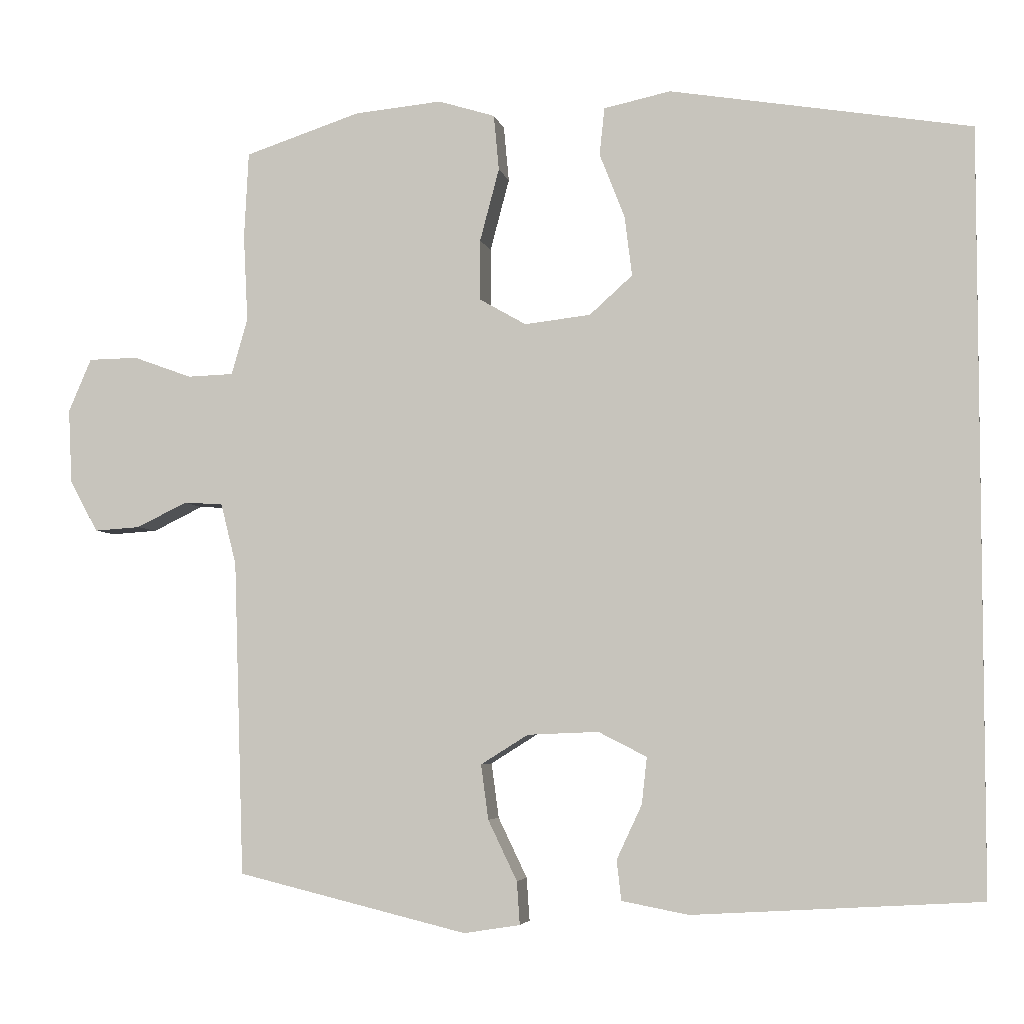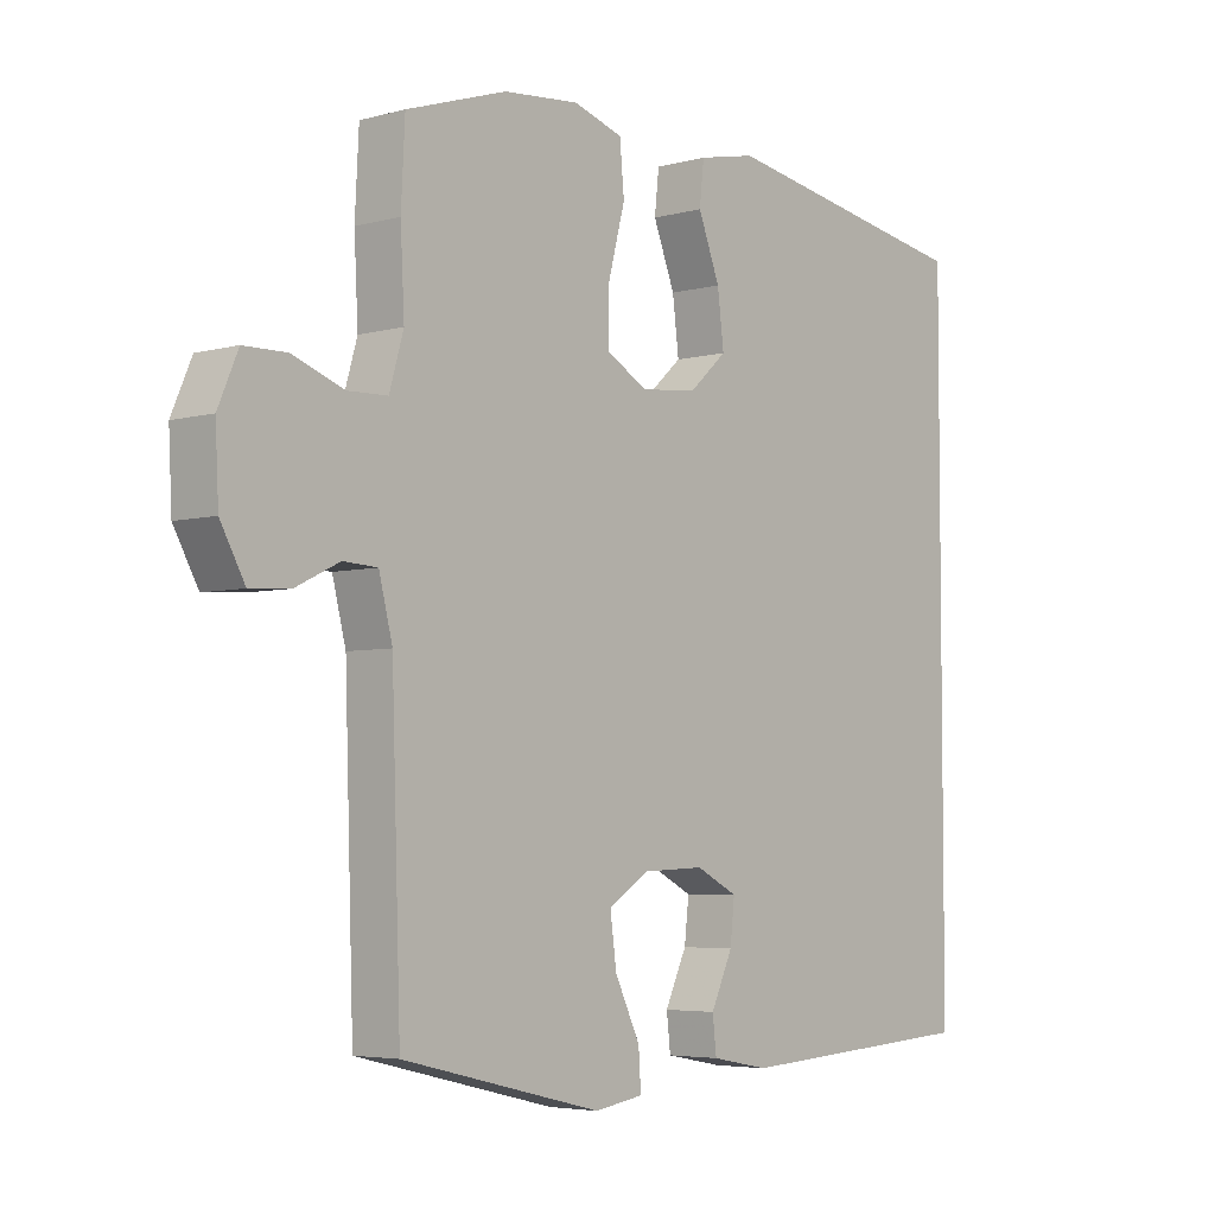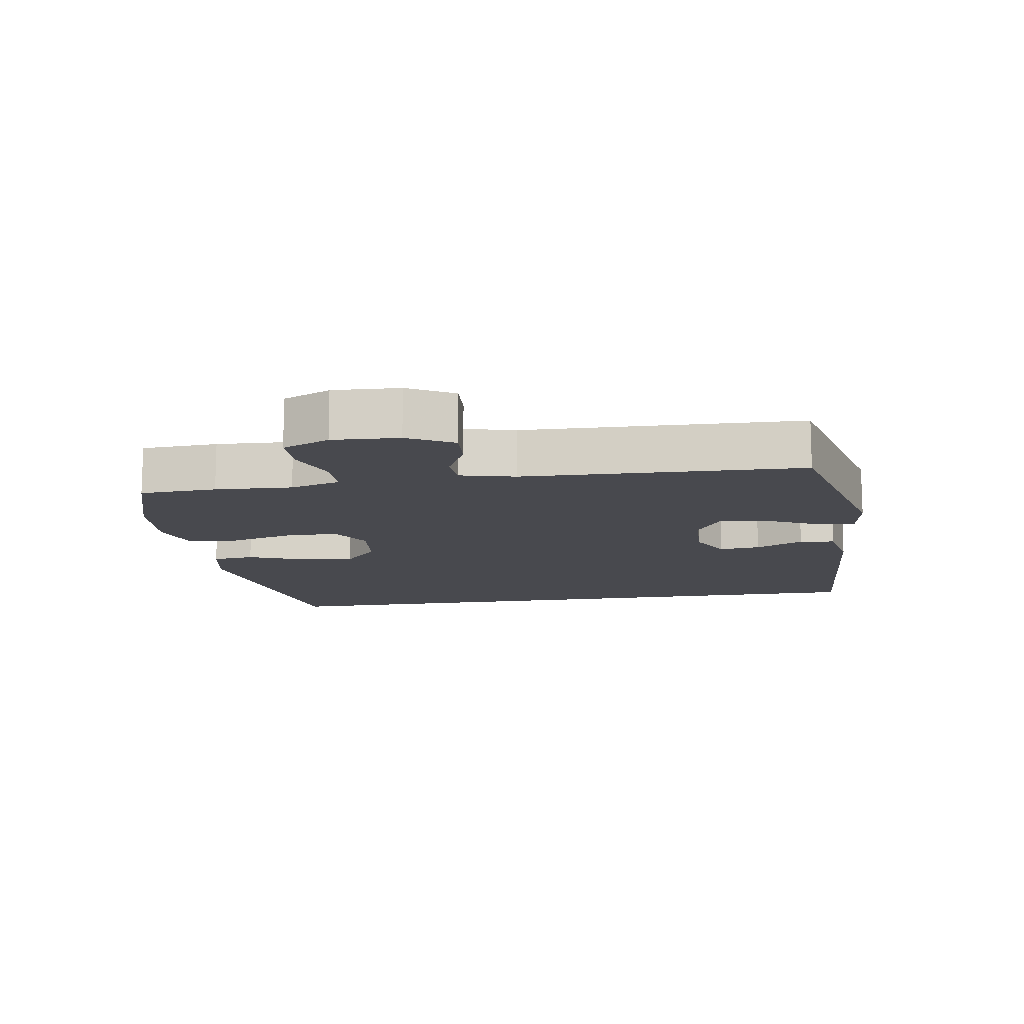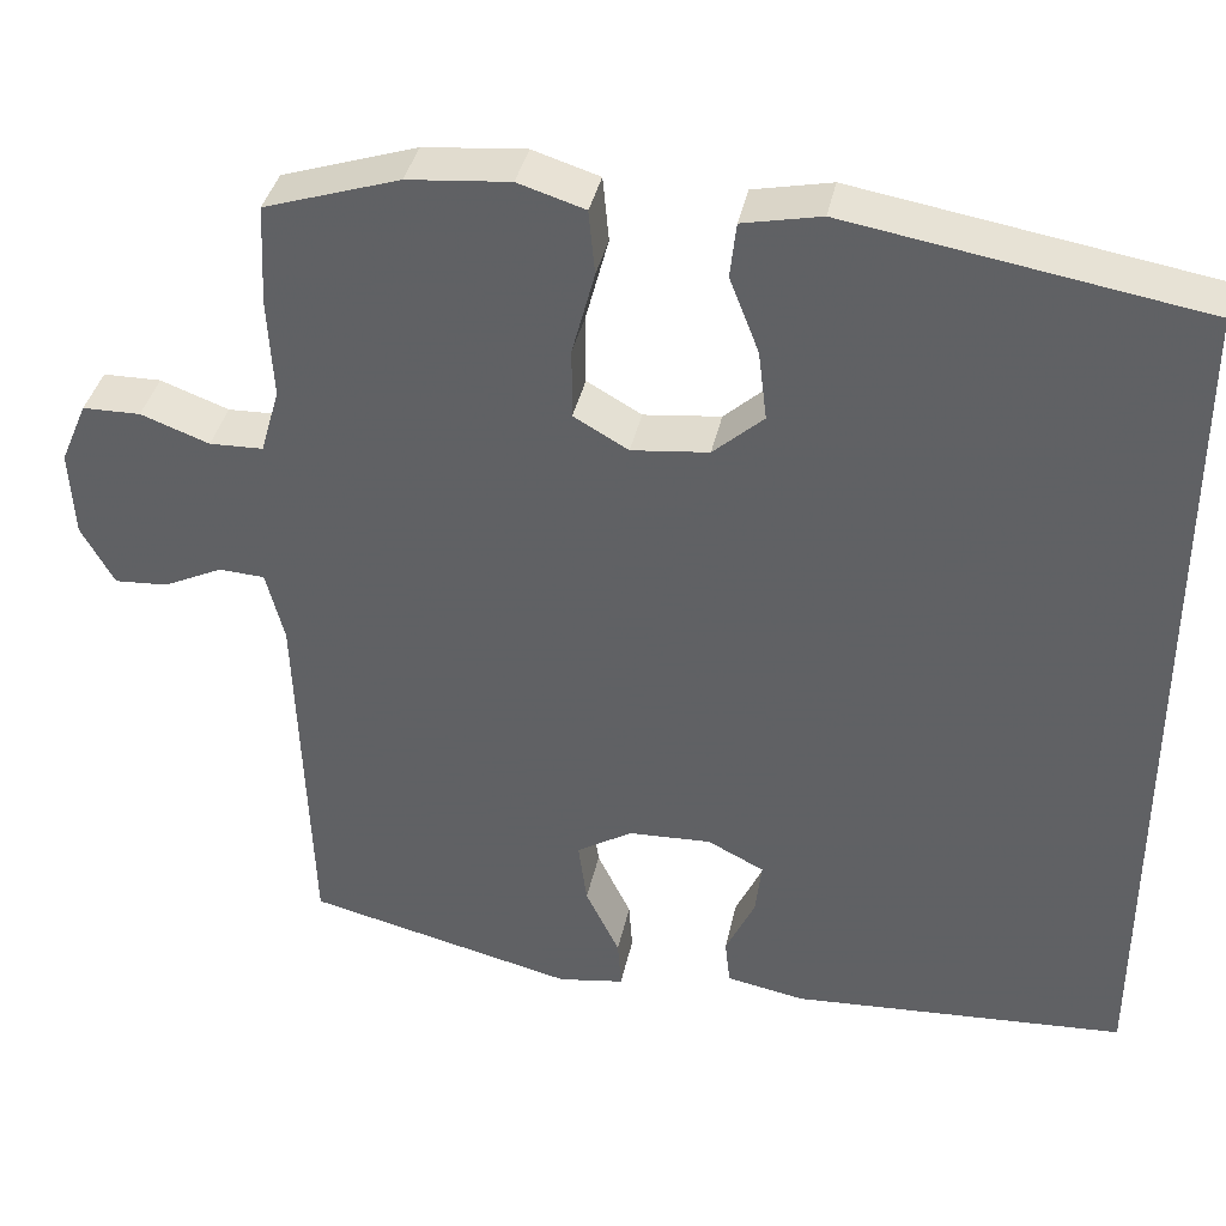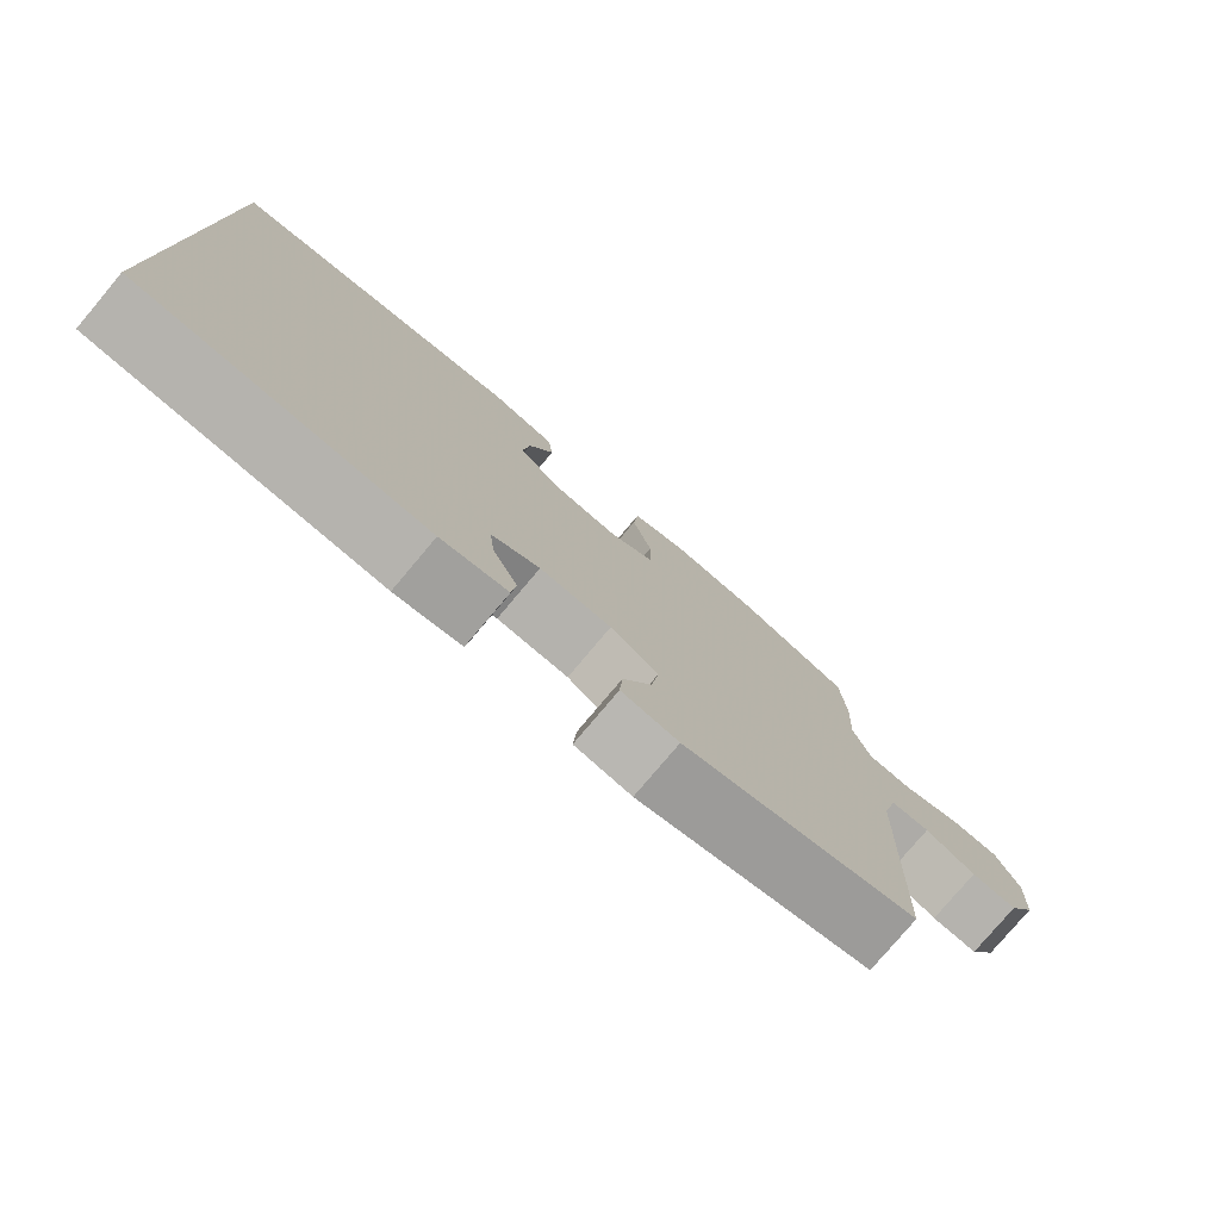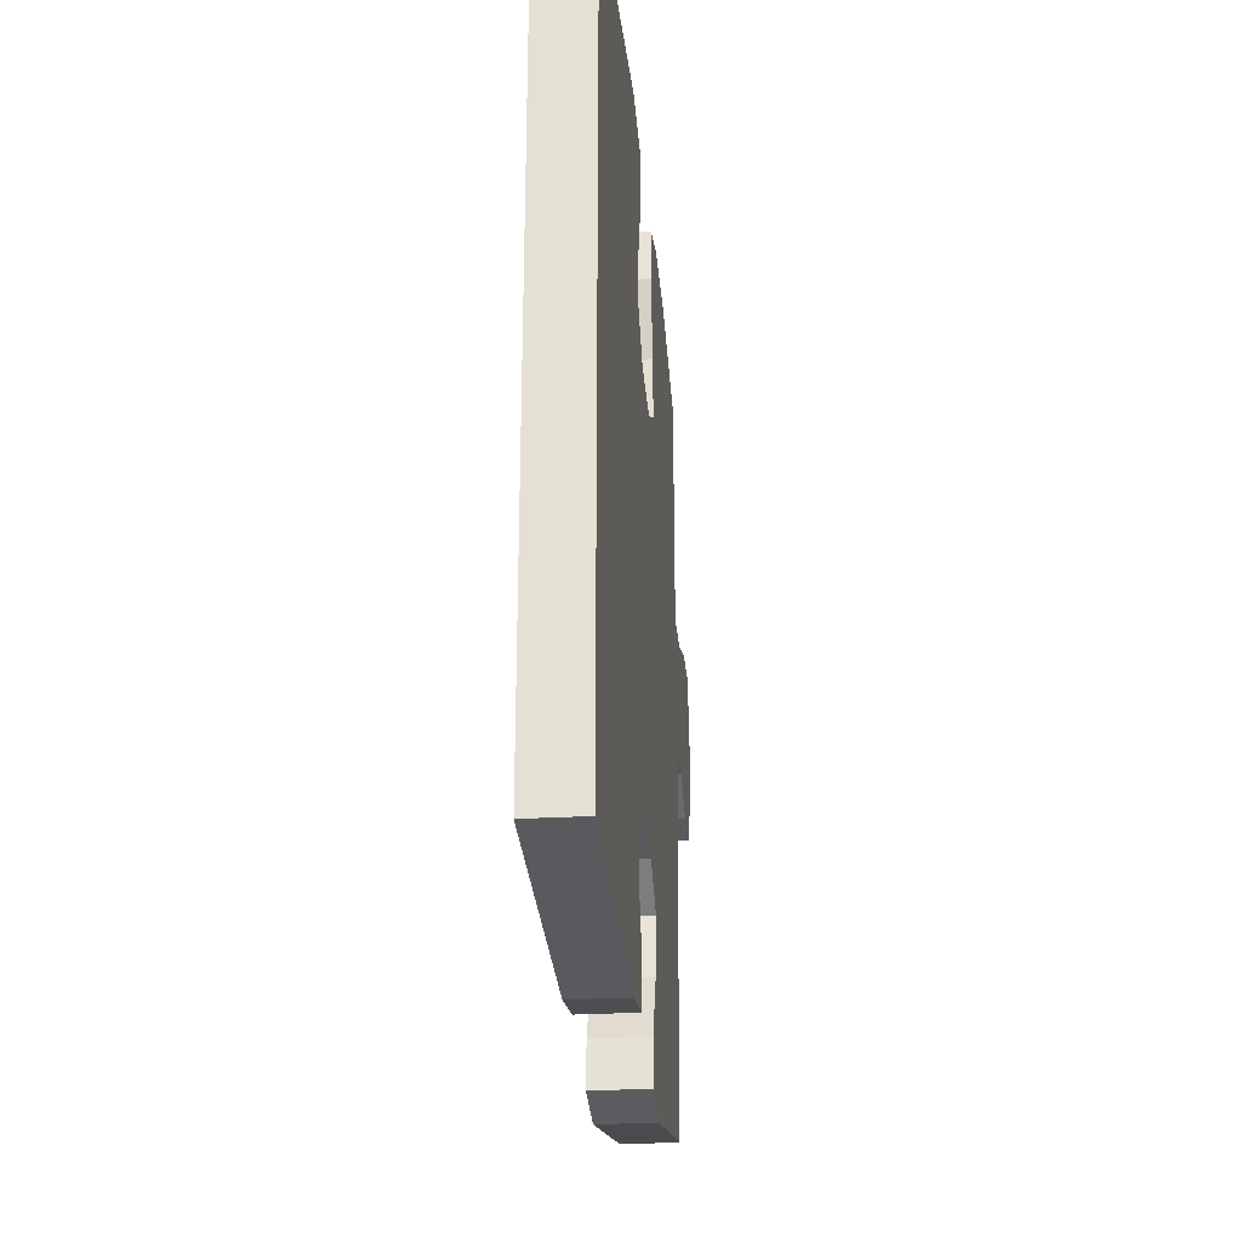
<metadata>
{"format":"obj","ext":"obj","renderer":"f3d","projection":"perspective","resolution":1024,"background":"white","views":[{"elev":-4.8,"azim":-168.8,"up":"+Z"},{"elev":-4.7,"azim":130.8,"up":"+Z"},{"elev":-12.7,"azim":99.1,"up":"+Y"},{"elev":38.0,"azim":-168.2,"up":"+Z"},{"elev":-78.2,"azim":-40.1,"up":"+Z"},{"elev":-27.5,"azim":-84.8,"up":"+Z"}]}
</metadata>
<code>
v -0.5 0.07 0.492
v -0.095 0.07 0.56
v -0.005 0.07 0.541
v 0.002 0.07 0.477
v -0.032 0.07 0.39
v -0.042 0.07 0.309
v 0.016 0.07 0.257
v 0.105 0.07 0.247
v 0.168 0.07 0.283
v 0.168 0.07 0.365
v 0.142 0.07 0.463
v 0.149 0.07 0.538
v 0.226 0.07 0.562
v 0.344 0.07 0.551
v 0.5 0.07 0.5
v 0.506 0.07 0.383
v 0.5 0.07 0.266
v 0.522 0.07 0.19
v 0.584 0.07 0.188
v 0.663 0.07 0.217
v 0.73 0.07 0.216
v 0.761 0.07 0.144
v 0.756 0.07 0.043
v 0.718 0.07 -0.026
v 0.656 0.07 -0.022
v 0.588 0.07 0.011
v 0.535 0.07 0.008
v 0.514 0.07 -0.075
v 0.5 0.07 -0.5
v 0.189 0.07 -0.575
v 0.113 0.07 -0.563
v 0.117 0.07 -0.505
v 0.156 0.07 -0.424
v 0.166 0.07 -0.35
v 0.102 0.07 -0.31
v 0.006 0.07 -0.306
v -0.059 0.07 -0.339
v -0.052 0.07 -0.402
v -0.018 0.07 -0.475
v -0.024 0.07 -0.529
v -0.114 0.07 -0.546
v -0.5 0.07 -0.523
v -0.5 0 0.492
v -0.095 0 0.56
v -0.005 0 0.541
v 0.002 0 0.477
v -0.032 0 0.39
v -0.042 0 0.309
v 0.016 0 0.257
v 0.105 0 0.247
v 0.168 0 0.283
v 0.168 0 0.365
v 0.142 0 0.463
v 0.149 0 0.538
v 0.226 0 0.562
v 0.344 0 0.551
v 0.5 0 0.5
v 0.506 0 0.383
v 0.5 0 0.266
v 0.522 0 0.19
v 0.584 0 0.188
v 0.663 0 0.217
v 0.73 0 0.216
v 0.761 0 0.144
v 0.756 0 0.043
v 0.718 0 -0.026
v 0.656 0 -0.022
v 0.588 0 0.011
v 0.535 0 0.008
v 0.514 0 -0.075
v 0.5 0 -0.5
v 0.189 0 -0.575
v 0.113 0 -0.563
v 0.117 0 -0.505
v 0.156 0 -0.424
v 0.166 0 -0.35
v 0.102 0 -0.31
v 0.006 0 -0.306
v -0.059 0 -0.339
v -0.052 0 -0.402
v -0.018 0 -0.475
v -0.024 0 -0.529
v -0.114 0 -0.546
v -0.5 0 -0.523
f 38 39 40 41
f 37 38 41 42
f 36 37 42 1
f 30 31 32 33
f 28 29 30 33
f 27 28 33 34
f 23 24 25 26
f 23 26 27
f 22 23 27
f 19 20 21 22
f 18 19 22 27
f 17 18 27 34
f 10 11 12 13
f 9 10 13 14
f 2 3 4 5
f 2 5 6
f 1 2 6
f 35 36 1 6
f 9 14 15 16
f 8 9 16 17
f 34 35 6 7
f 8 17 34
f 7 8 34
f 83 82 81 80
f 84 83 80 79
f 43 84 79 78
f 75 74 73 72
f 75 72 71 70
f 76 75 70 69
f 68 67 66 65
f 69 68 65
f 69 65 64
f 64 63 62 61
f 69 64 61 60
f 76 69 60 59
f 55 54 53 52
f 56 55 52 51
f 47 46 45 44
f 48 47 44
f 48 44 43
f 48 43 78 77
f 58 57 56 51
f 59 58 51 50
f 49 48 77 76
f 76 59 50
f 76 50 49
f 1 43 44 2
f 2 44 45 3
f 3 45 46 4
f 4 46 47 5
f 5 47 48 6
f 6 48 49 7
f 7 49 50 8
f 8 50 51 9
f 9 51 52 10
f 10 52 53 11
f 11 53 54 12
f 12 54 55 13
f 13 55 56 14
f 14 56 57 15
f 15 57 58 16
f 16 58 59 17
f 17 59 60 18
f 18 60 61 19
f 19 61 62 20
f 20 62 63 21
f 21 63 64 22
f 22 64 65 23
f 23 65 66 24
f 24 66 67 25
f 25 67 68 26
f 26 68 69 27
f 27 69 70 28
f 28 70 71 29
f 29 71 72 30
f 30 72 73 31
f 31 73 74 32
f 32 74 75 33
f 33 75 76 34
f 34 76 77 35
f 35 77 78 36
f 36 78 79 37
f 37 79 80 38
f 38 80 81 39
f 39 81 82 40
f 40 82 83 41
f 41 83 84 42
f 42 84 43 1

</code>
